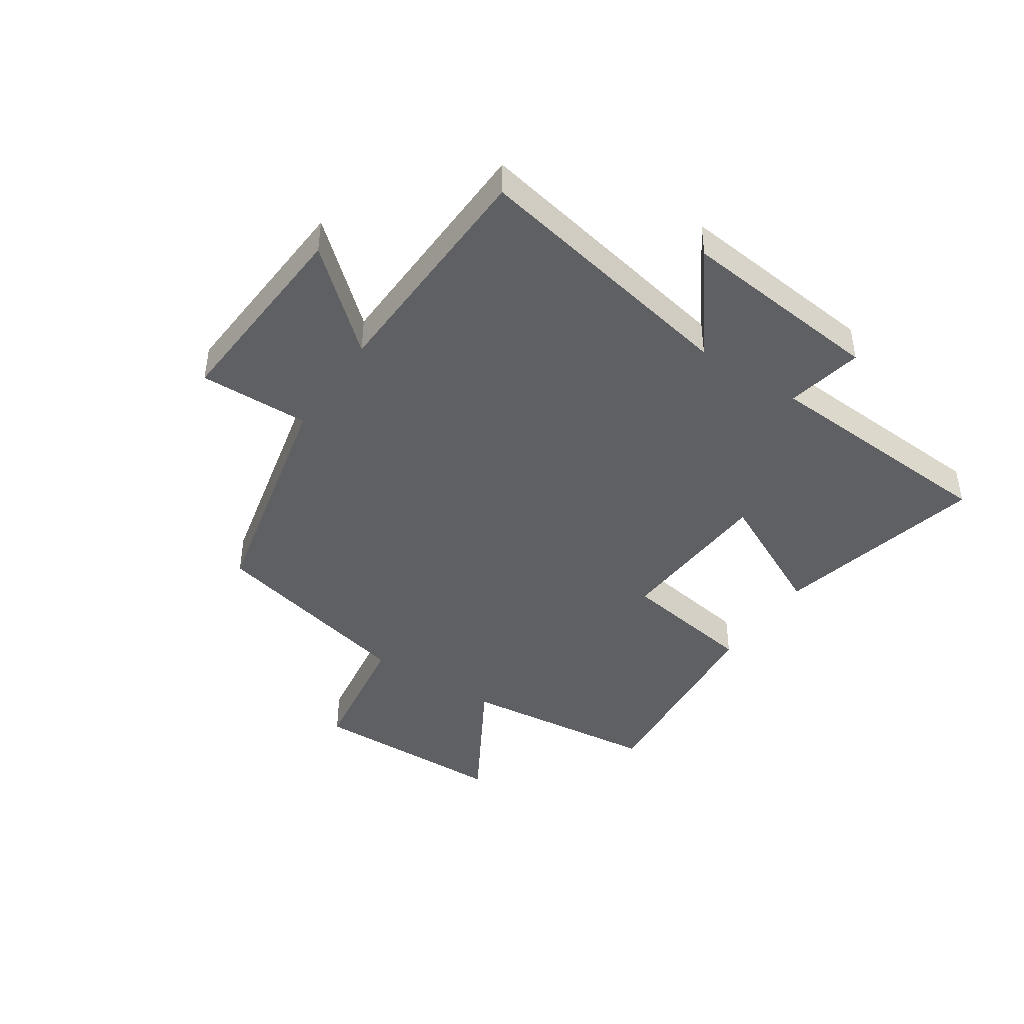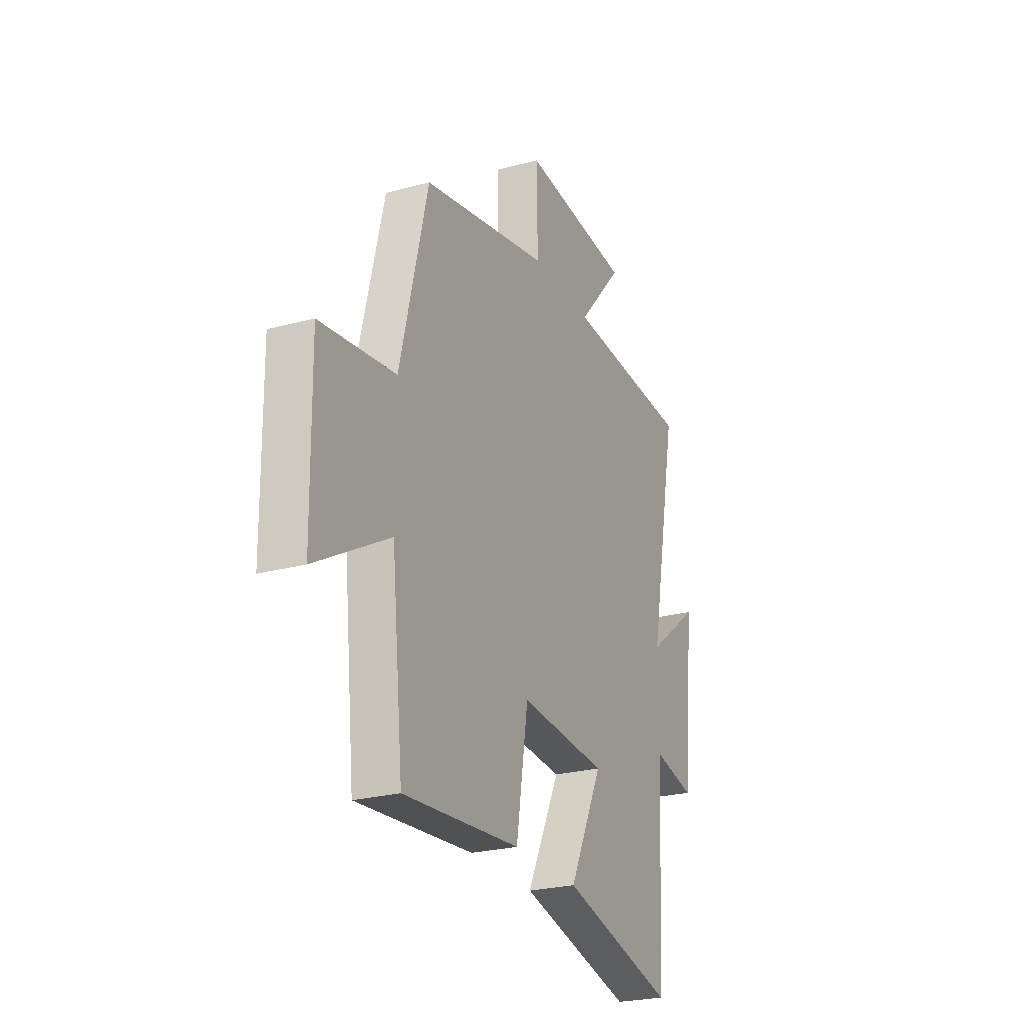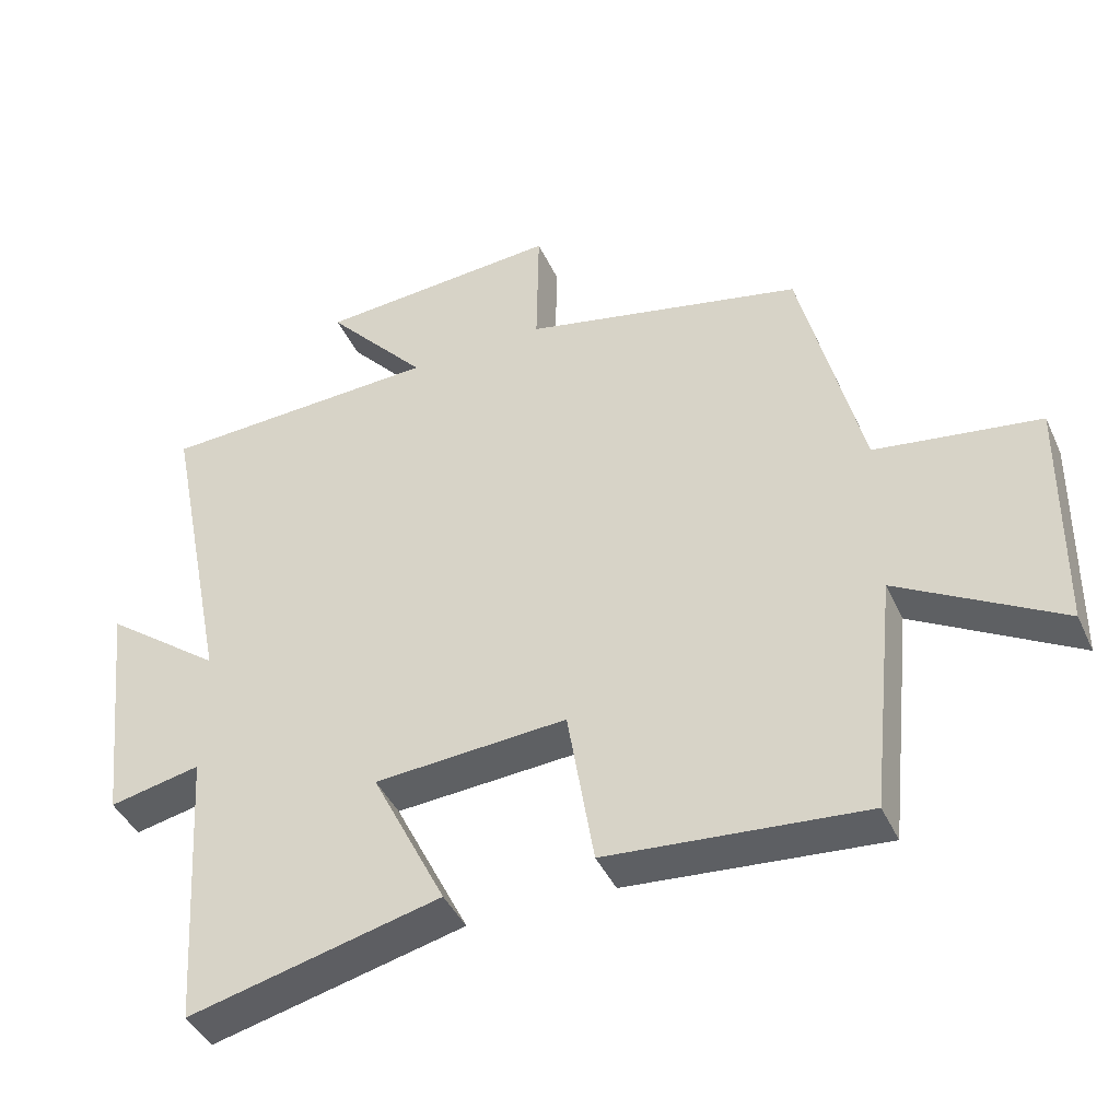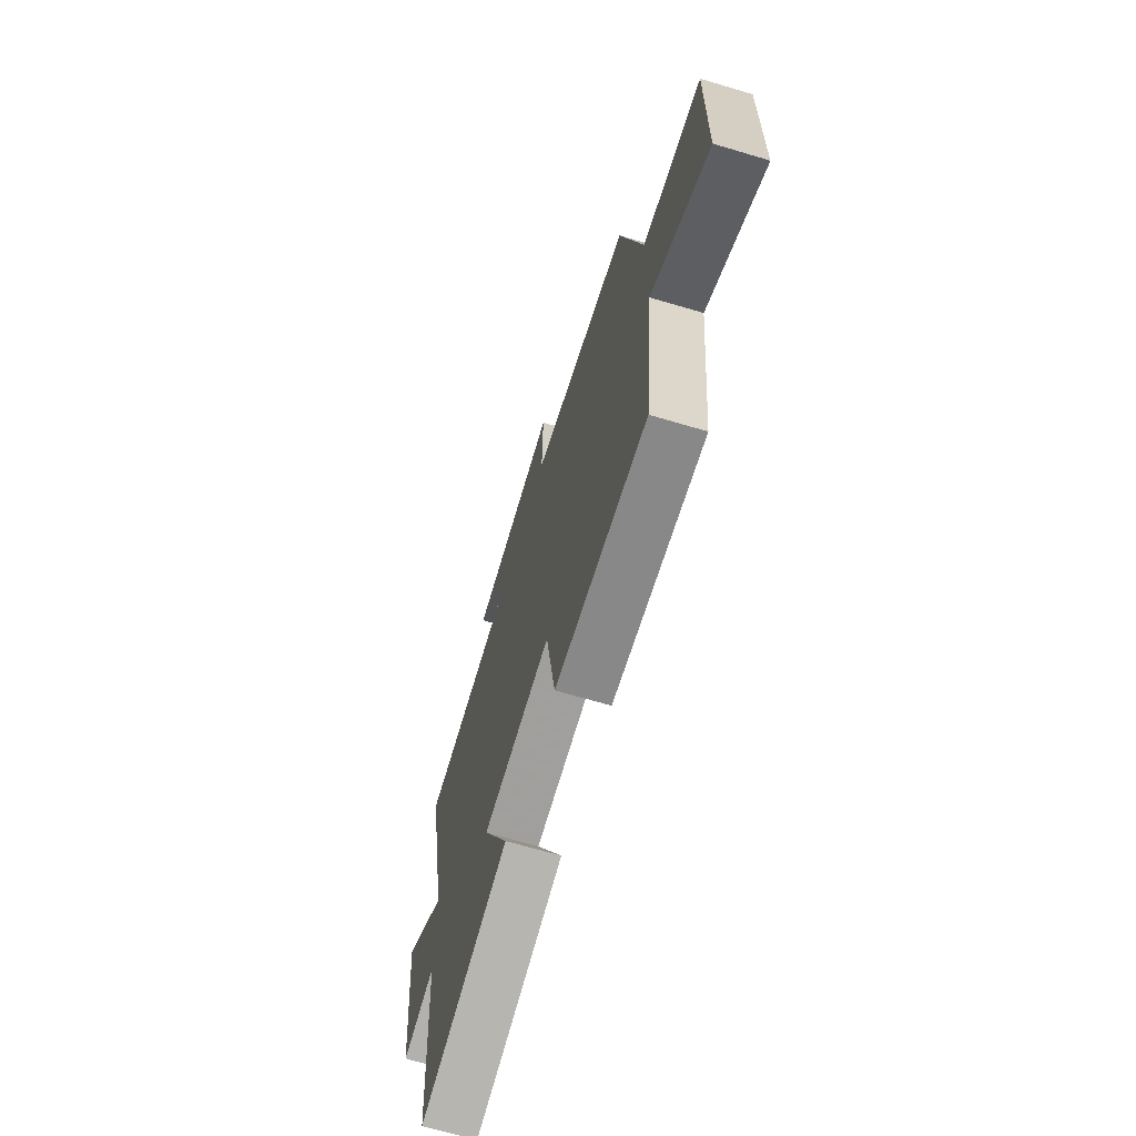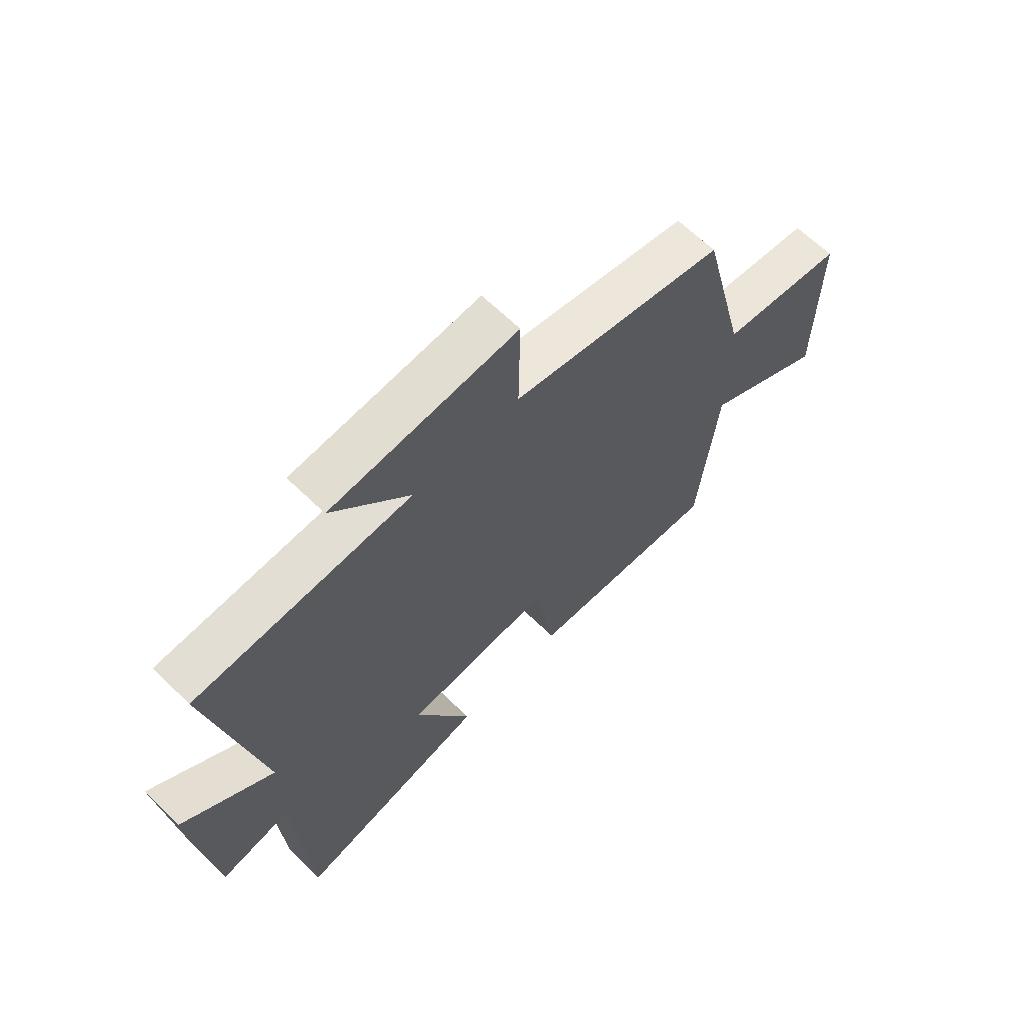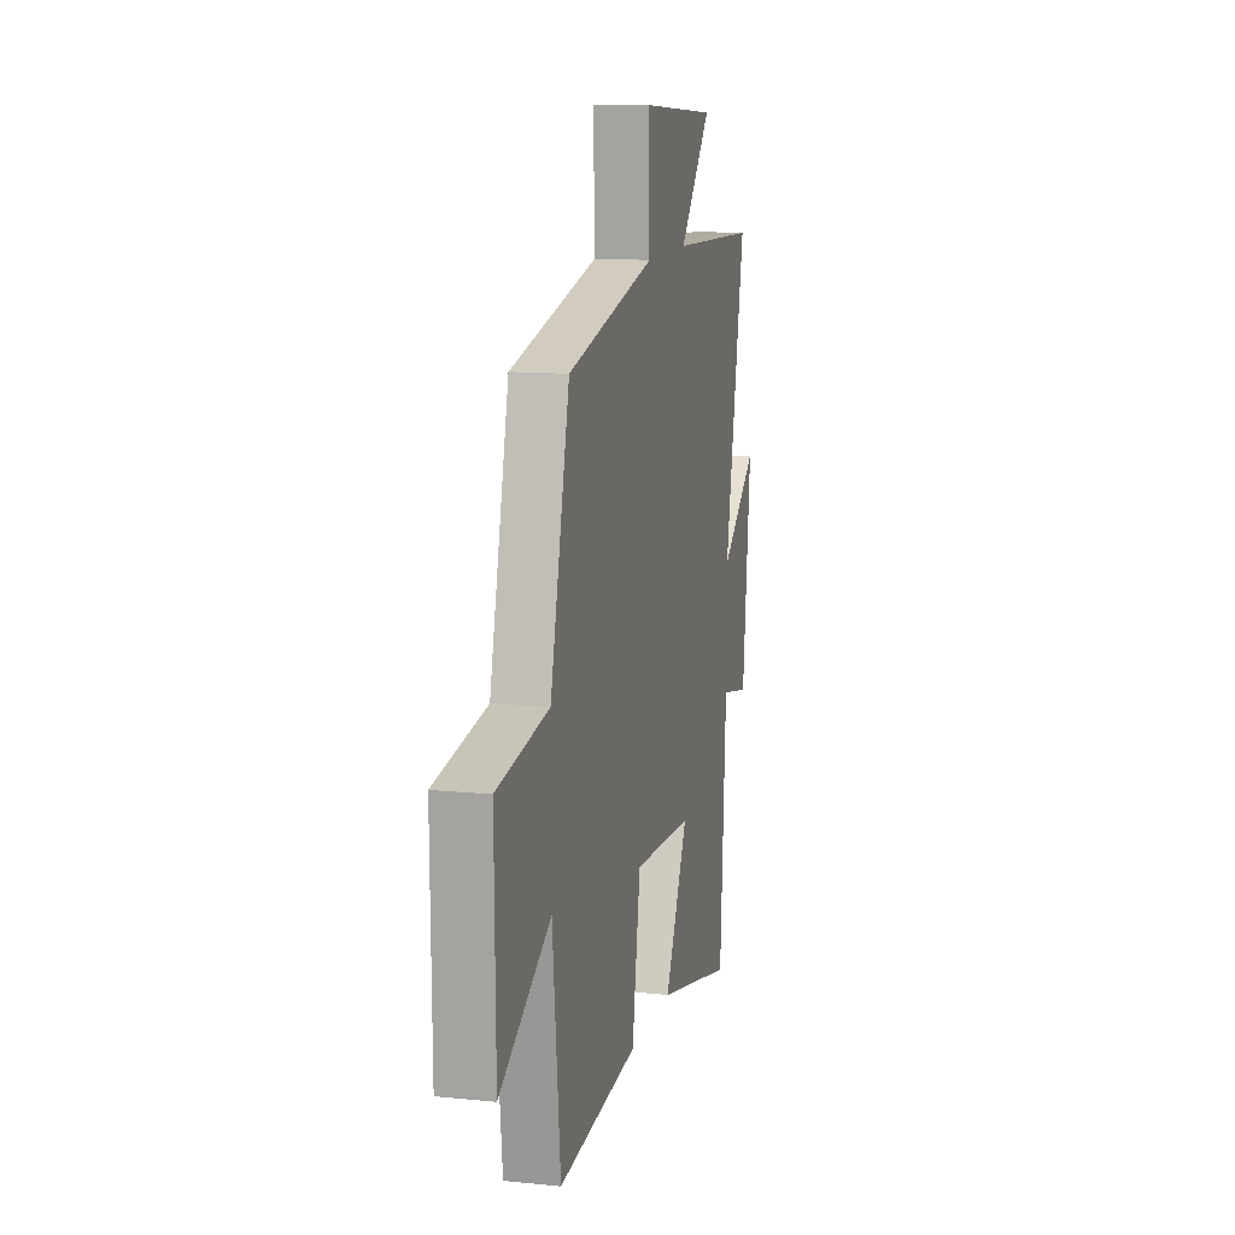
<metadata>
{"format":"obj","ext":"obj","renderer":"f3d","projection":"perspective","resolution":1024,"background":"white","views":[{"elev":-43.2,"azim":56.5,"up":"+Y"},{"elev":-25.0,"azim":-66.3,"up":"+Z"},{"elev":-42.4,"azim":-156.6,"up":"+Z"},{"elev":-67.8,"azim":-106.6,"up":"+Z"},{"elev":65.0,"azim":134.3,"up":"+Z"},{"elev":12.4,"azim":-76.6,"up":"+Z"}]}
</metadata>
<code>
v 0.593 0.07 0.484
v 0.5 0.07 0.019
v 0.669 0.07 0.148
v 0.631 0.07 -0.2
v 0.5 0.07 -0.173
v 0.473 0.07 -0.587
v 0.112 0.07 -0.5
v 0.218 0.07 -0.286
v -0.058 0.07 -0.268
v -0.096 0.07 -0.5
v -0.464 0.07 -0.533
v -0.5 0.07 -0.191
v -0.732 0.07 -0.324
v -0.736 0.07 0.016
v -0.5 0.07 0.051
v -0.412 0.07 0.411
v -0.01 0.07 0.5
v -0.013 0.07 0.689
v 0.335 0.07 0.665
v 0.19 0.07 0.5
v 0.593 0 0.484
v 0.5 0 0.019
v 0.669 0 0.148
v 0.631 0 -0.2
v 0.5 0 -0.173
v 0.473 0 -0.587
v 0.112 0 -0.5
v 0.218 0 -0.286
v -0.058 0 -0.268
v -0.096 0 -0.5
v -0.464 0 -0.533
v -0.5 0 -0.191
v -0.732 0 -0.324
v -0.736 0 0.016
v -0.5 0 0.051
v -0.412 0 0.411
v -0.01 0 0.5
v -0.013 0 0.689
v 0.335 0 0.665
v 0.19 0 0.5
f 17 18 19 20
f 20 1 2
f 17 20 2
f 16 17 2
f 15 16 2
f 12 13 14 15
f 11 12 15
f 10 11 15
f 9 10 15
f 8 9 15 2
f 7 8 2
f 6 7 2
f 5 6 2
f 2 3 4 5
f 40 39 38 37
f 22 21 40
f 22 40 37
f 22 37 36
f 22 36 35
f 35 34 33 32
f 35 32 31
f 35 31 30
f 35 30 29
f 22 35 29 28
f 22 28 27
f 22 27 26
f 22 26 25
f 25 24 23 22
f 1 21 22 2
f 2 22 23 3
f 3 23 24 4
f 4 24 25 5
f 5 25 26 6
f 6 26 27 7
f 7 27 28 8
f 8 28 29 9
f 9 29 30 10
f 10 30 31 11
f 11 31 32 12
f 12 32 33 13
f 13 33 34 14
f 14 34 35 15
f 15 35 36 16
f 16 36 37 17
f 17 37 38 18
f 18 38 39 19
f 19 39 40 20
f 20 40 21 1

</code>
